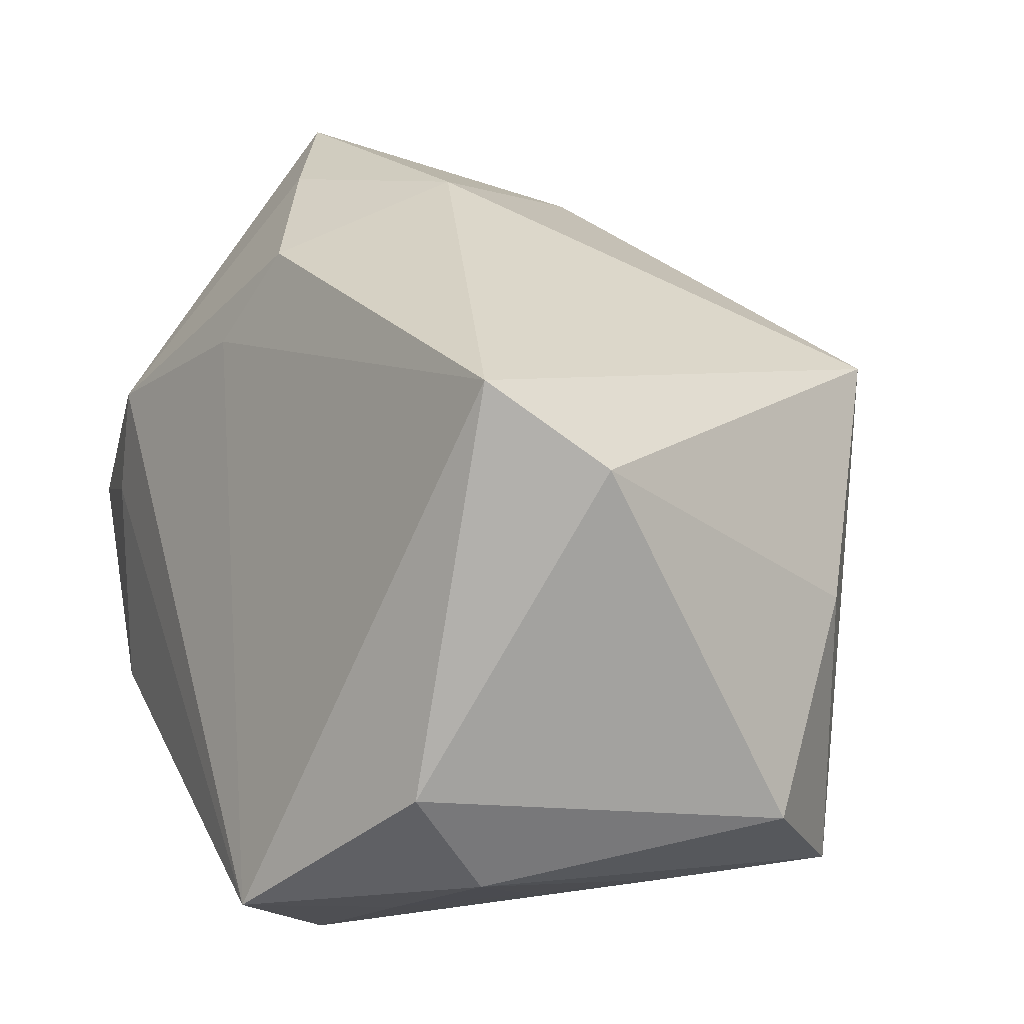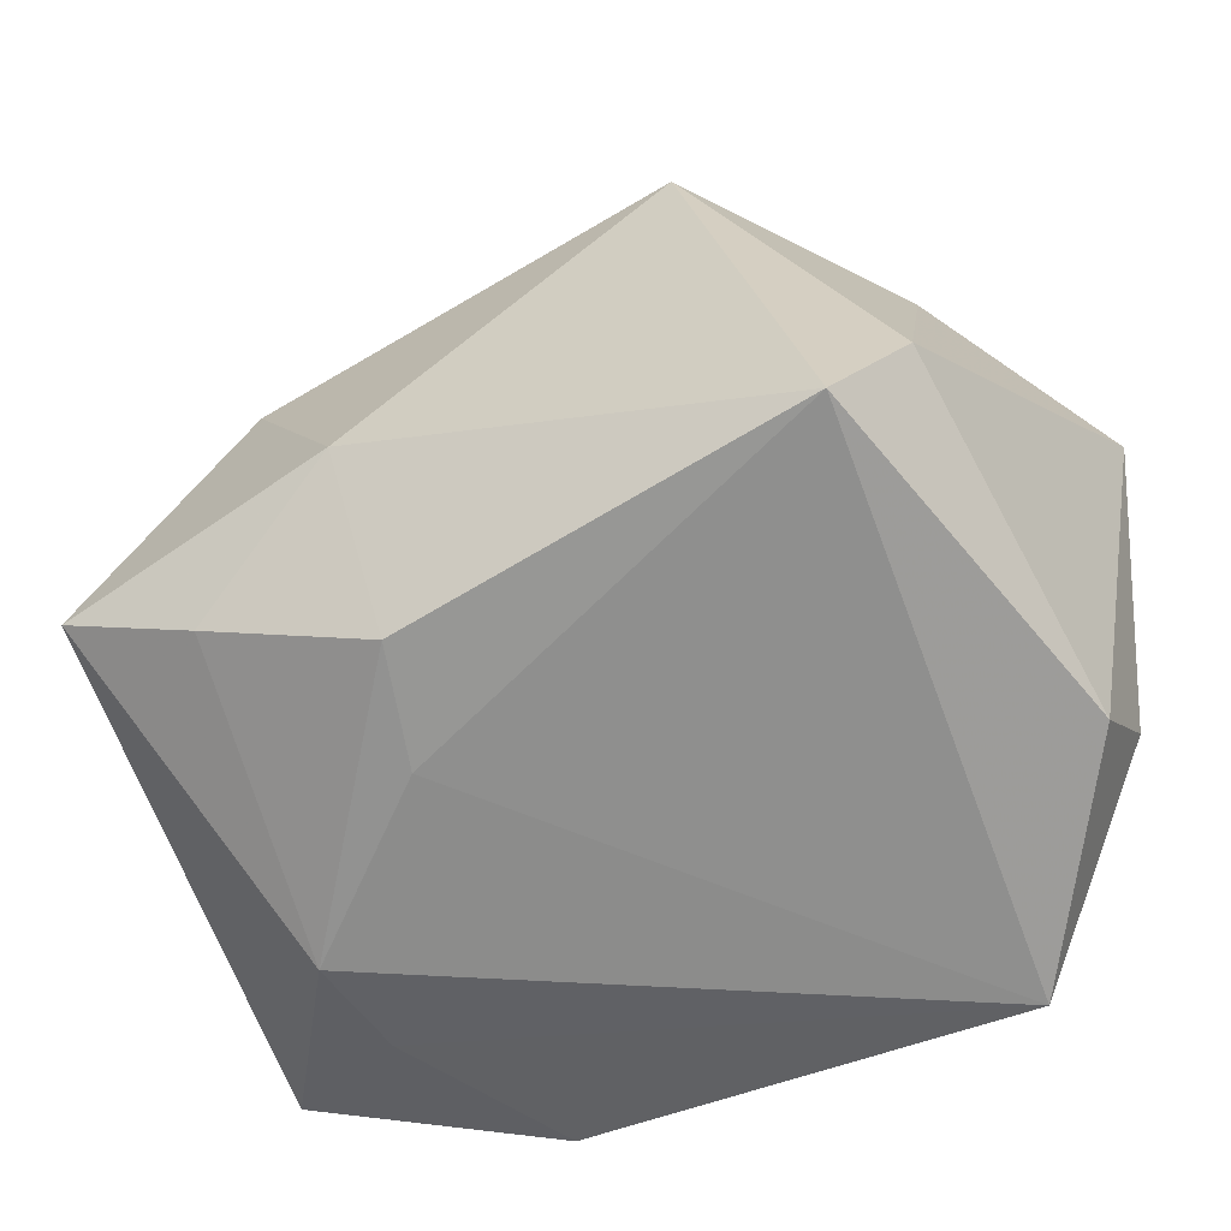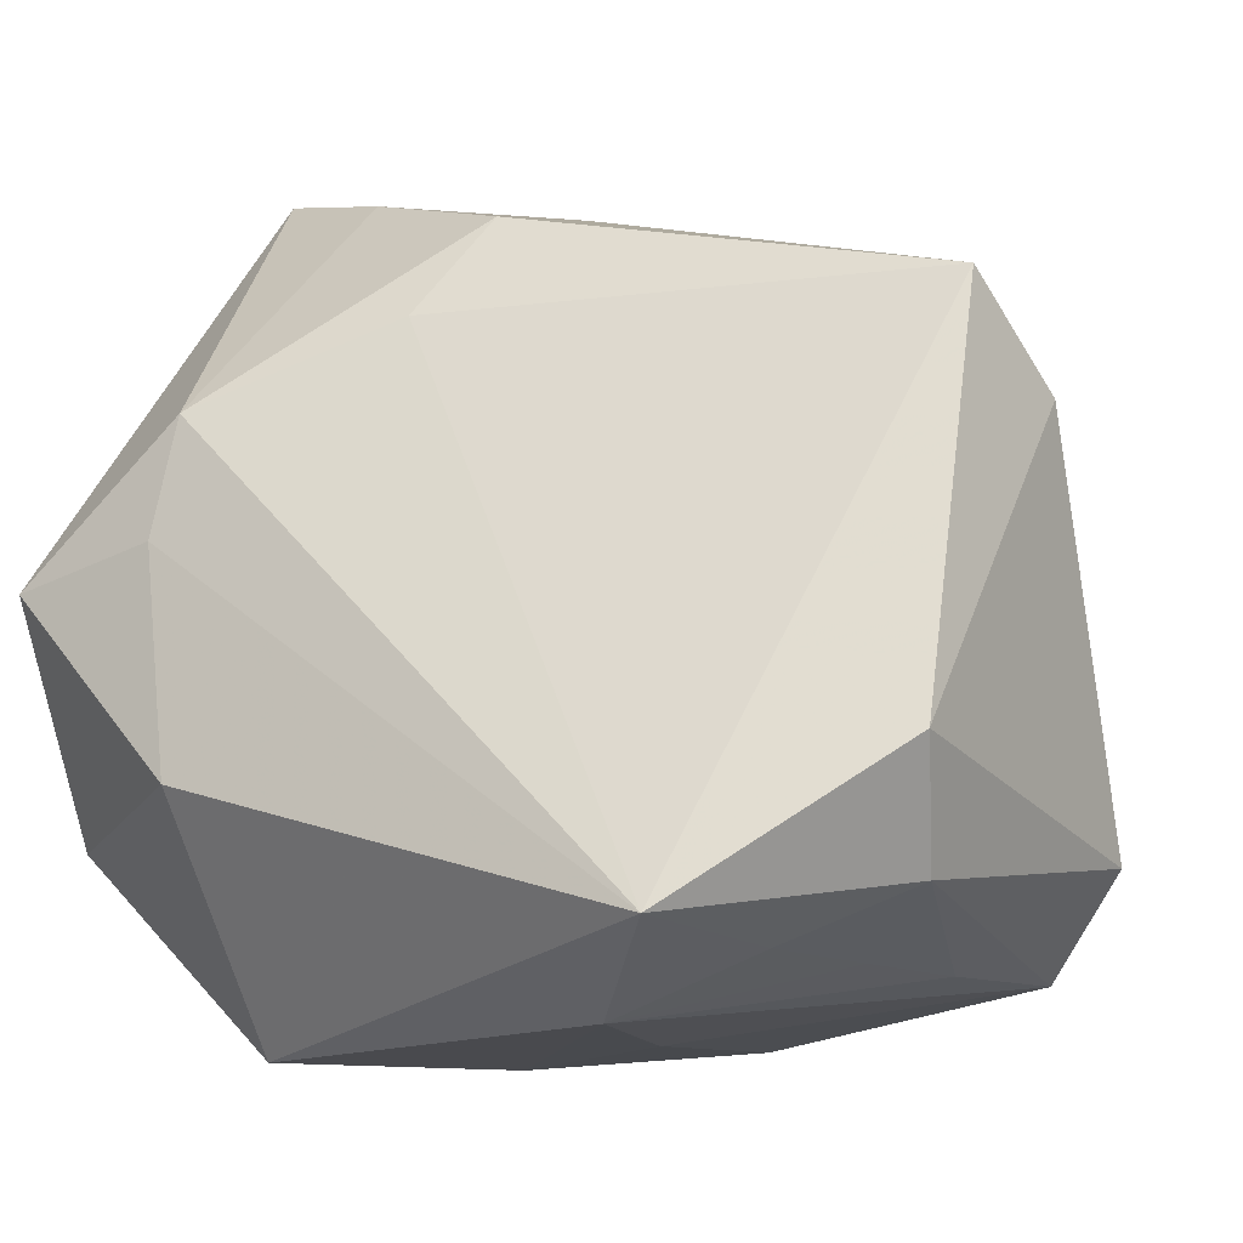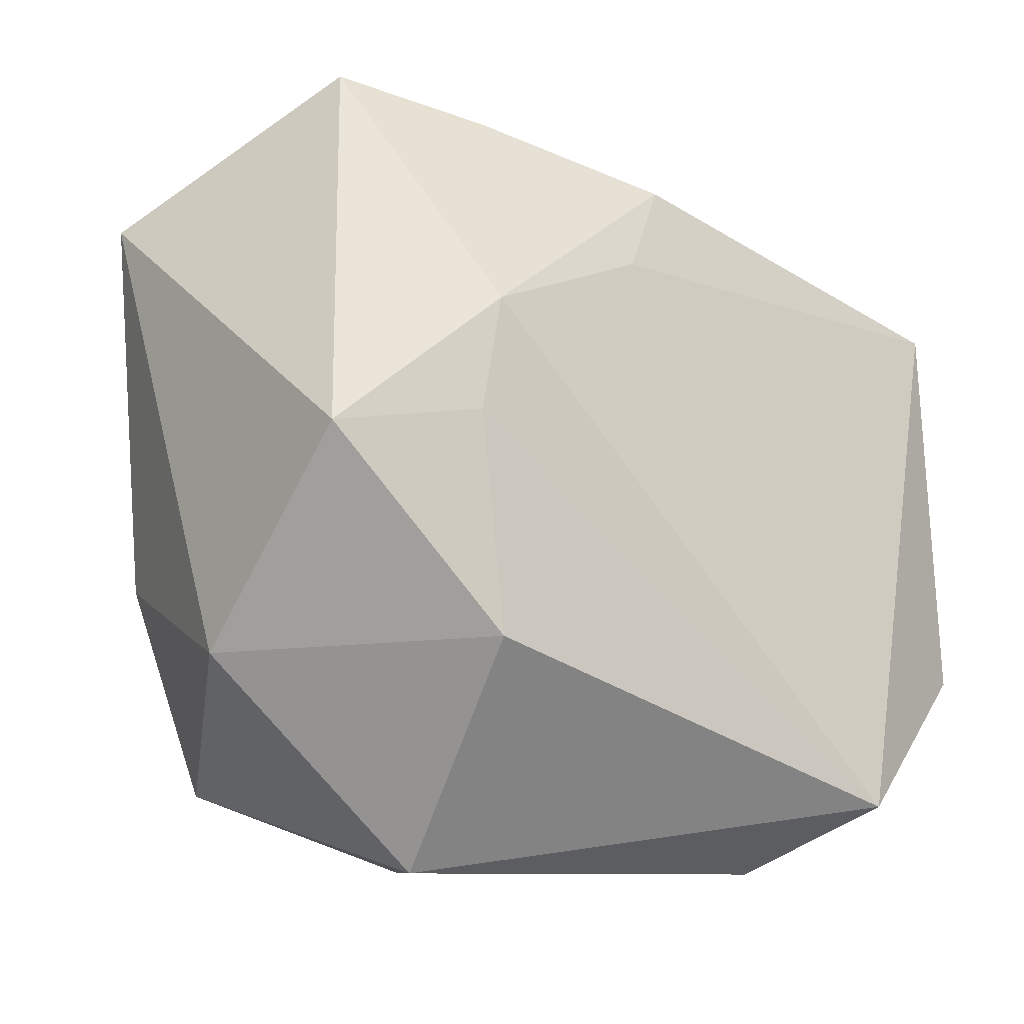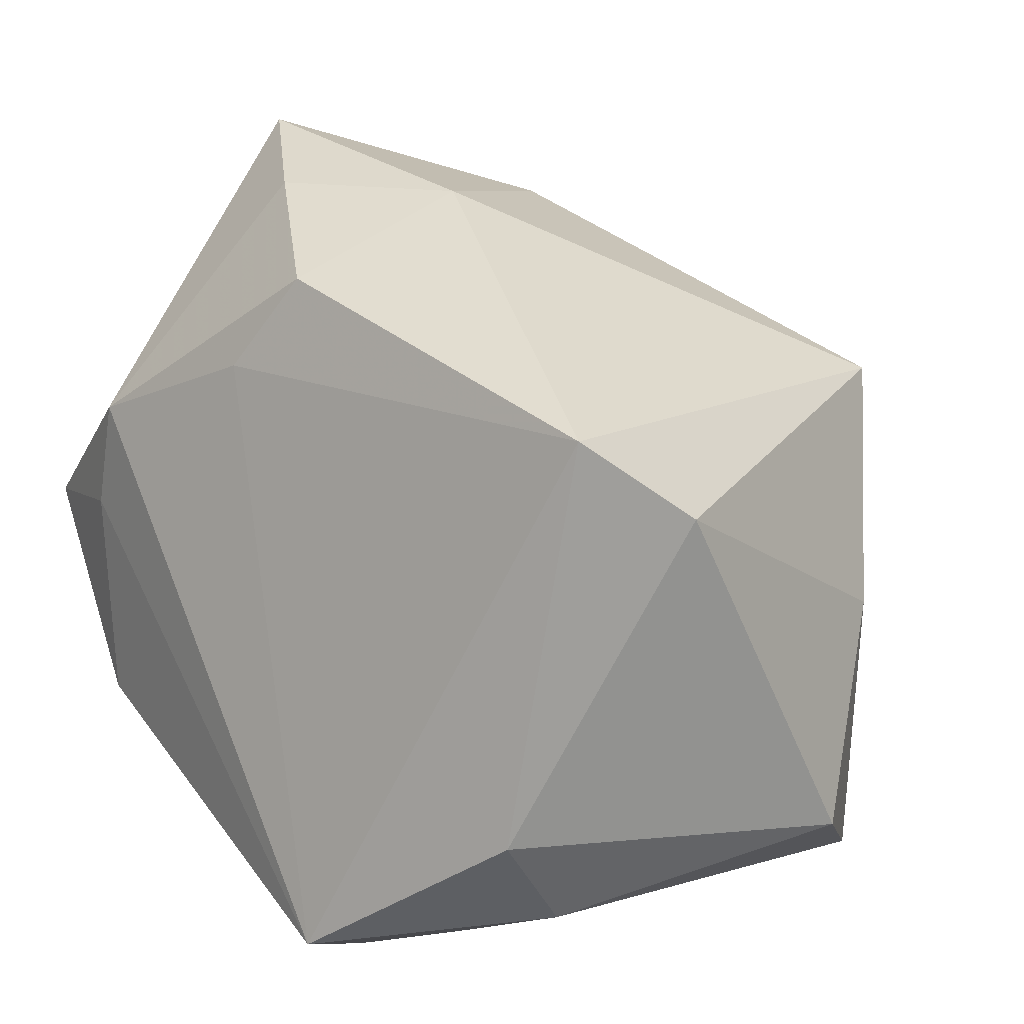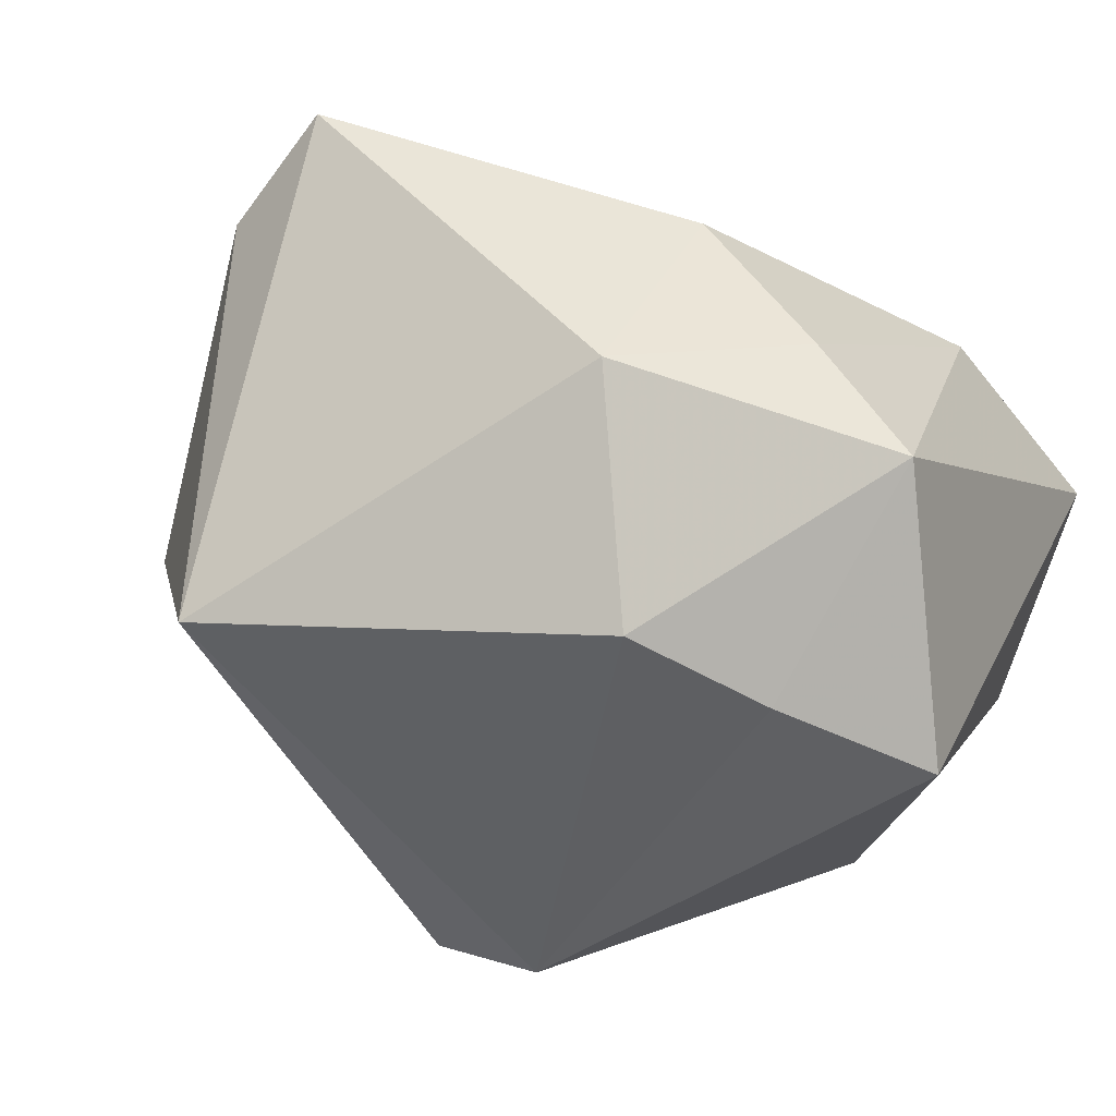
<metadata>
{"format":"obj","ext":"obj","renderer":"f3d","projection":"perspective","resolution":1024,"background":"white","views":[{"elev":10.1,"azim":-112.6,"up":"+Y"},{"elev":-46.9,"azim":-137.1,"up":"+Z"},{"elev":-15.2,"azim":-154.0,"up":"+Y"},{"elev":-11.0,"azim":148.7,"up":"+Y"},{"elev":16.7,"azim":-123.2,"up":"+Y"},{"elev":70.7,"azim":33.2,"up":"+Y"}]}
</metadata>
<code>
v -0.03905 -0.0002571 0.02676
v -0.003612 -0.03398 0.03528
v -0.01408 -0.0388 -0.02453
v -0.04654 0.02656 -0.01752
v -0.04961 0.01737 -0.005283
v 0.0235 0.01764 -0.03577
v -0.02666 0.023 0.03604
v -0.00313 0.03618 -0.02476
v -0.02779 -0.03278 -0.02049
v 0.008884 -0.01061 0.04419
v 0.02943 0.03647 0.01483
v 0.02349 -0.01696 -0.03629
v 0.04168 0.003123 -0.03419
v -0.02324 -0.0319 -0.03629
v -0.03357 -0.03162 0.00876
v 0.02599 0.005683 -0.03629
v -0.002121 0.04372 -0.004116
v 0.03175 -0.02943 0.0179
v -0.04039 -0.02723 -0.01556
v -0.03668 -0.03036 0.02711
v -0.008549 -0.03779 -0.001622
v 0.01071 -0.03794 0.008354
v -0.04755 -0.02153 0.01604
v 0.02352 -0.03933 -0.01753
v 0.01451 0.04357 -0.01661
v 0.02871 0.04868 -0.009586
v 0.01425 0.03958 0.01734
v 0.003256 0.02585 -0.02956
v 0.0422 -0.007633 0.01215
v 0.04583 -0.01791 -0.01607
v 0.04583 0.03321 0.01083
v 0.02023 -0.003389 0.04194
v -0.04365 -0.01616 -0.02393
v -0.0307 -0.03228 -0.006058
f 31 13 26
f 17 27 26
f 26 11 31
f 26 27 11
f 2 10 20
f 8 4 17
f 12 24 14
f 14 16 12
f 12 16 13
f 18 10 2
f 33 23 5
f 5 4 33
f 33 4 14
f 23 20 1
f 5 23 1
f 17 26 25
f 25 8 17
f 14 4 28
f 4 8 28
f 22 18 2
f 24 18 22
f 10 18 32
f 31 11 32
f 11 27 32
f 30 18 24
f 30 12 13
f 24 12 30
f 30 13 31
f 23 33 19
f 9 34 19
f 19 33 14
f 14 9 19
f 19 34 15
f 19 20 23
f 15 20 19
f 10 32 7
f 7 32 27
f 7 20 10
f 7 1 20
f 5 1 7
f 7 27 17
f 17 4 7
f 7 4 5
f 6 16 14
f 14 28 6
f 13 16 6
f 8 25 6
f 6 28 8
f 6 26 13
f 6 25 26
f 31 32 29
f 29 32 18
f 29 30 31
f 18 30 29
f 3 34 9
f 24 22 3
f 15 34 3
f 14 24 3
f 3 9 14
f 3 20 15
f 2 20 21
f 20 3 21
f 21 22 2
f 21 3 22

</code>
